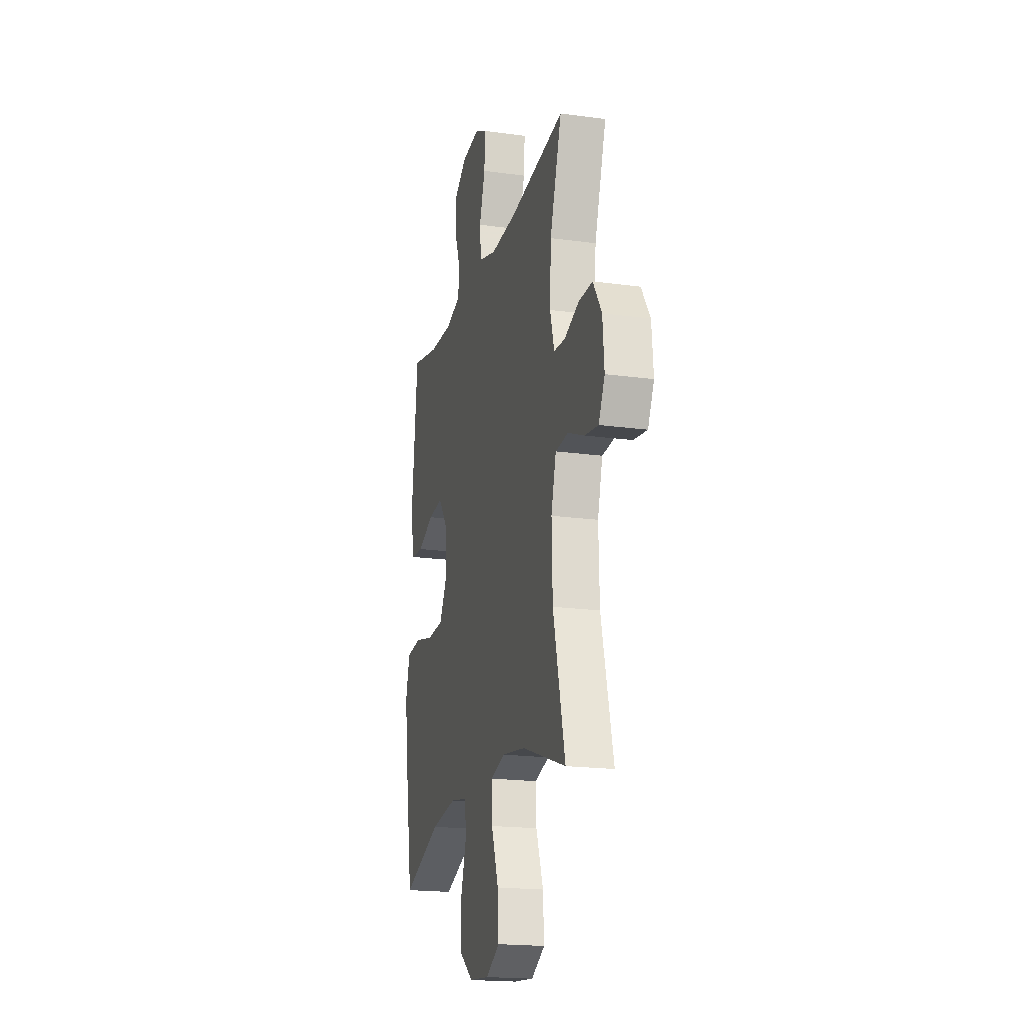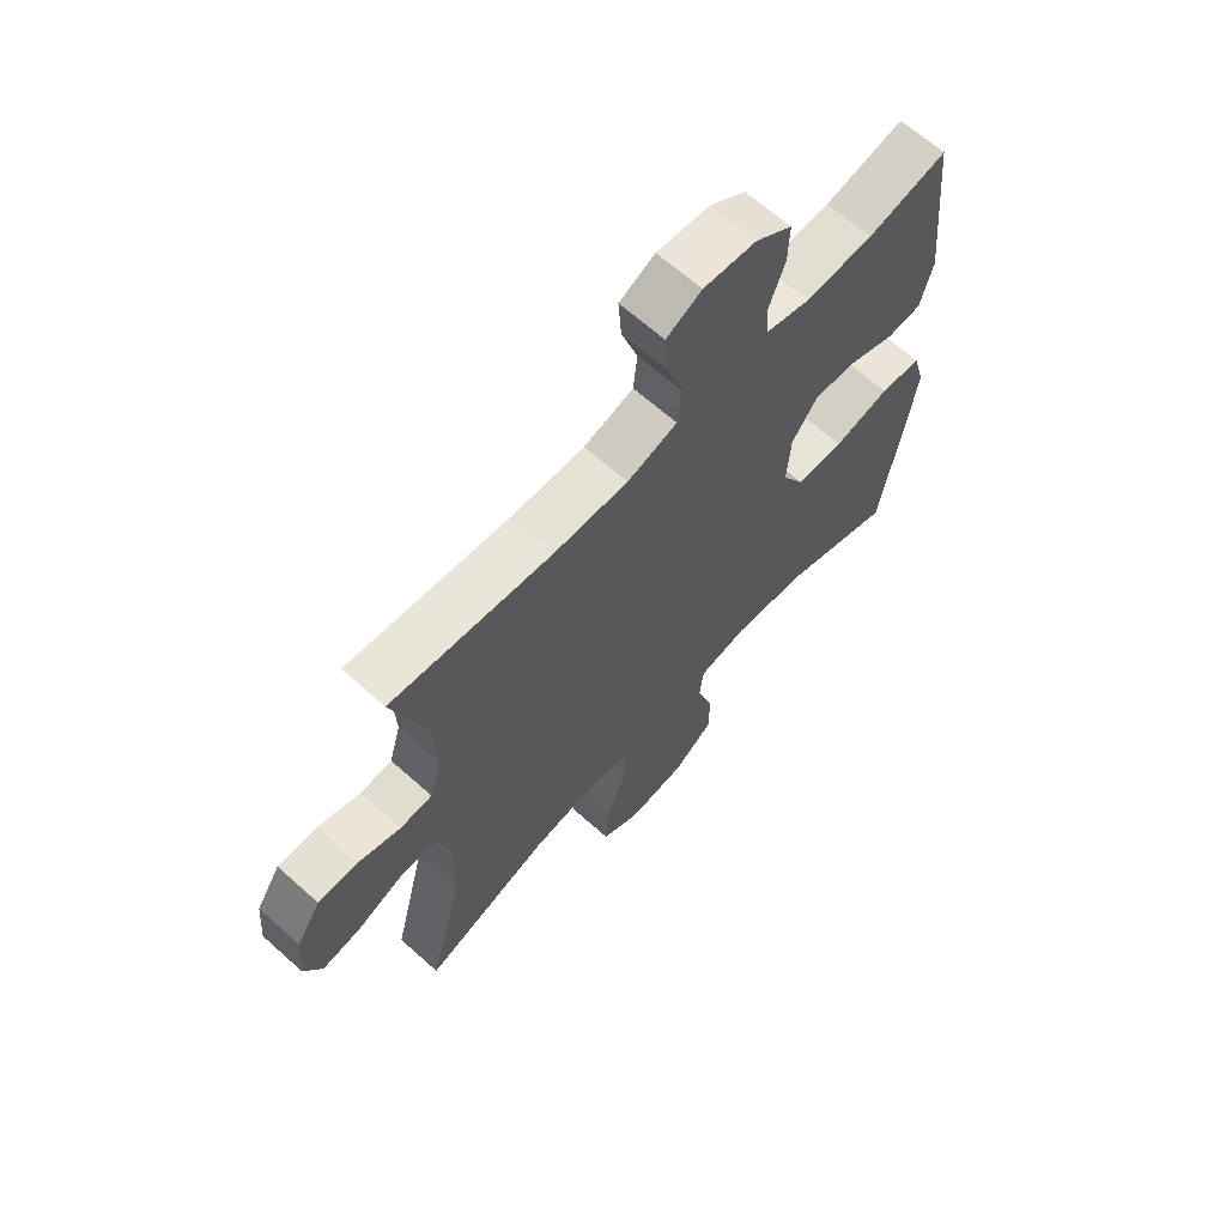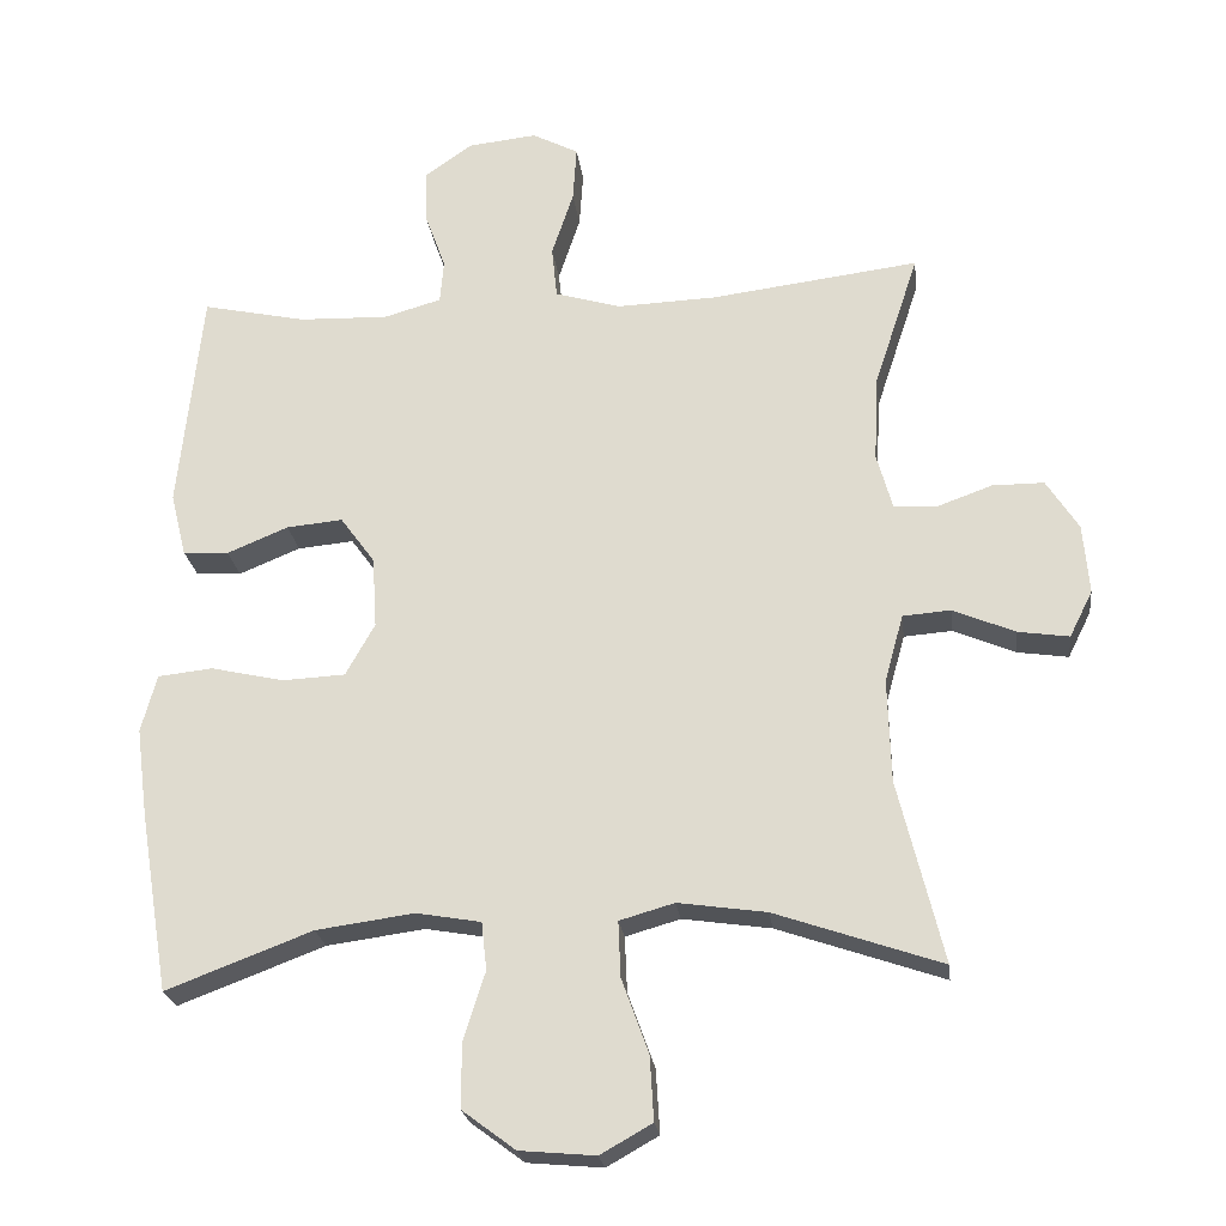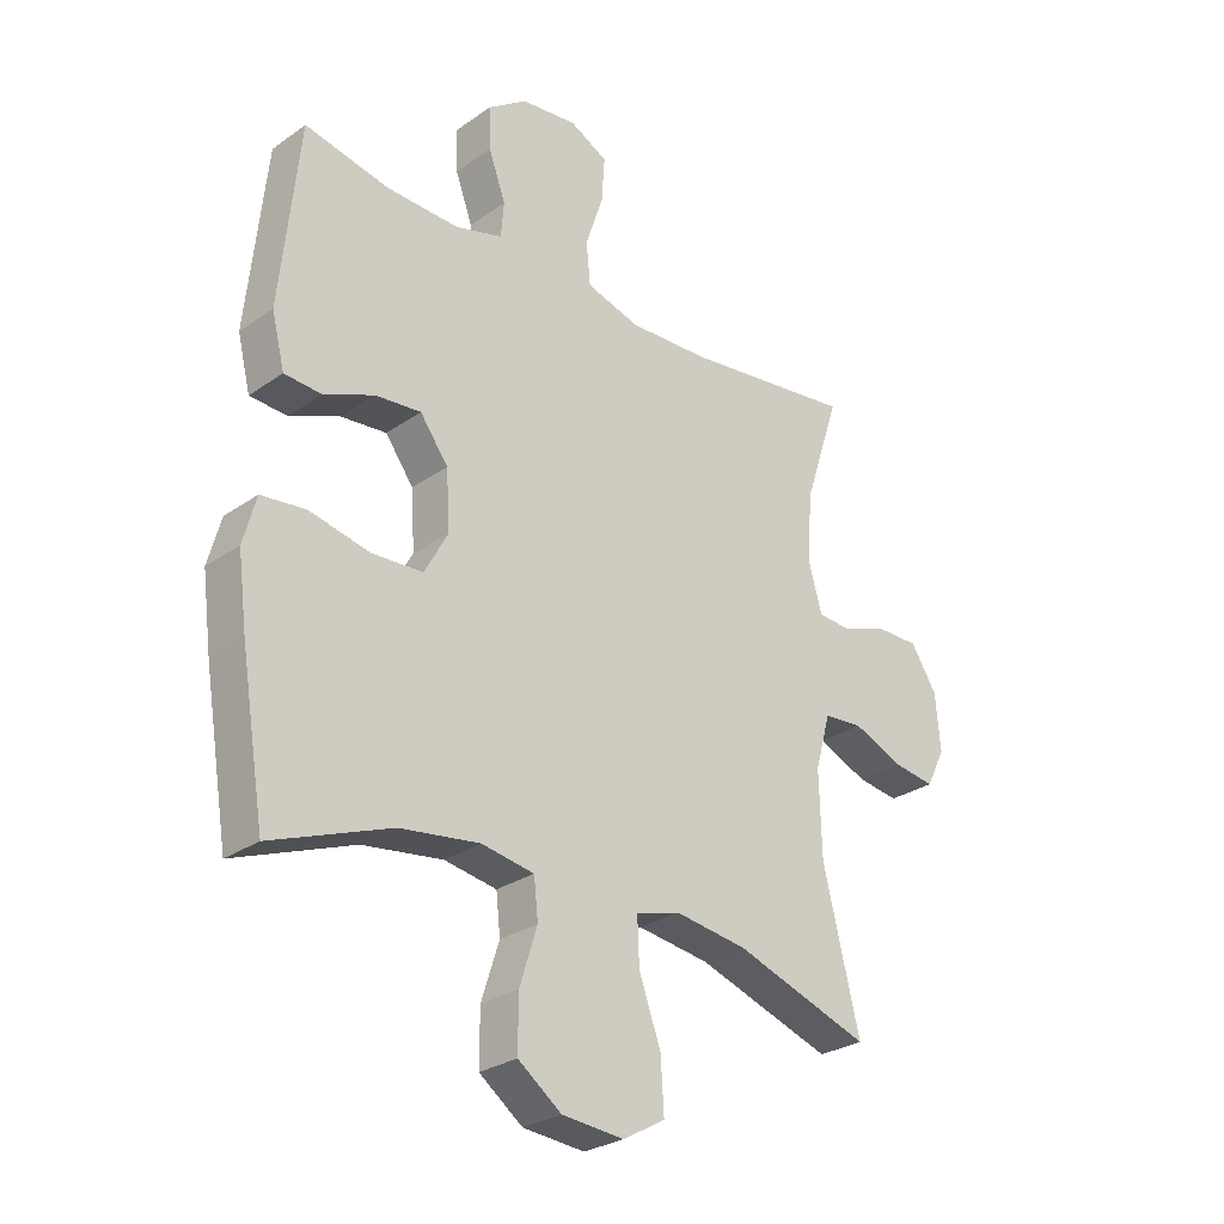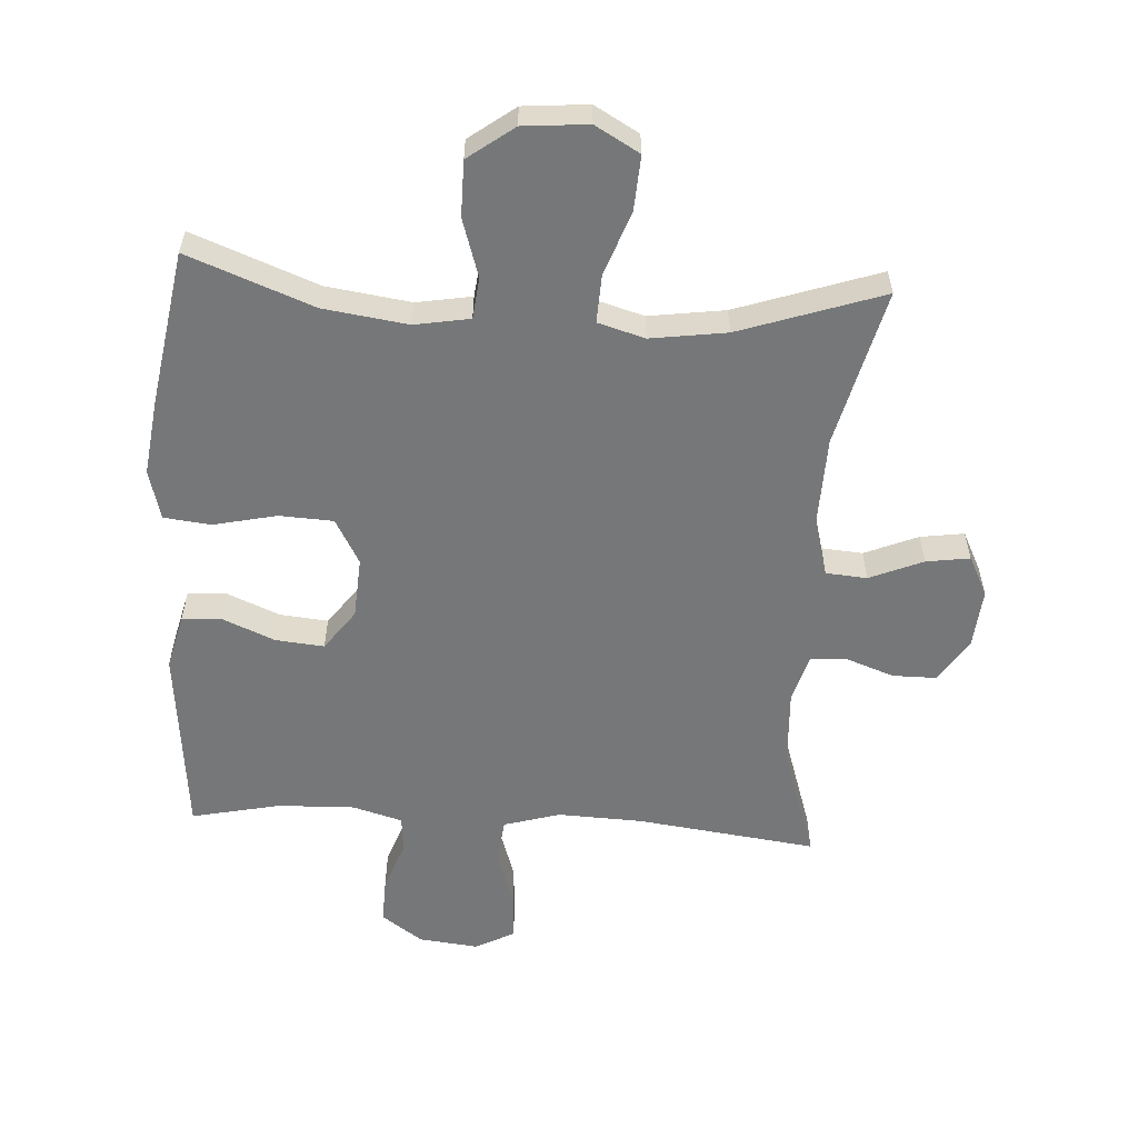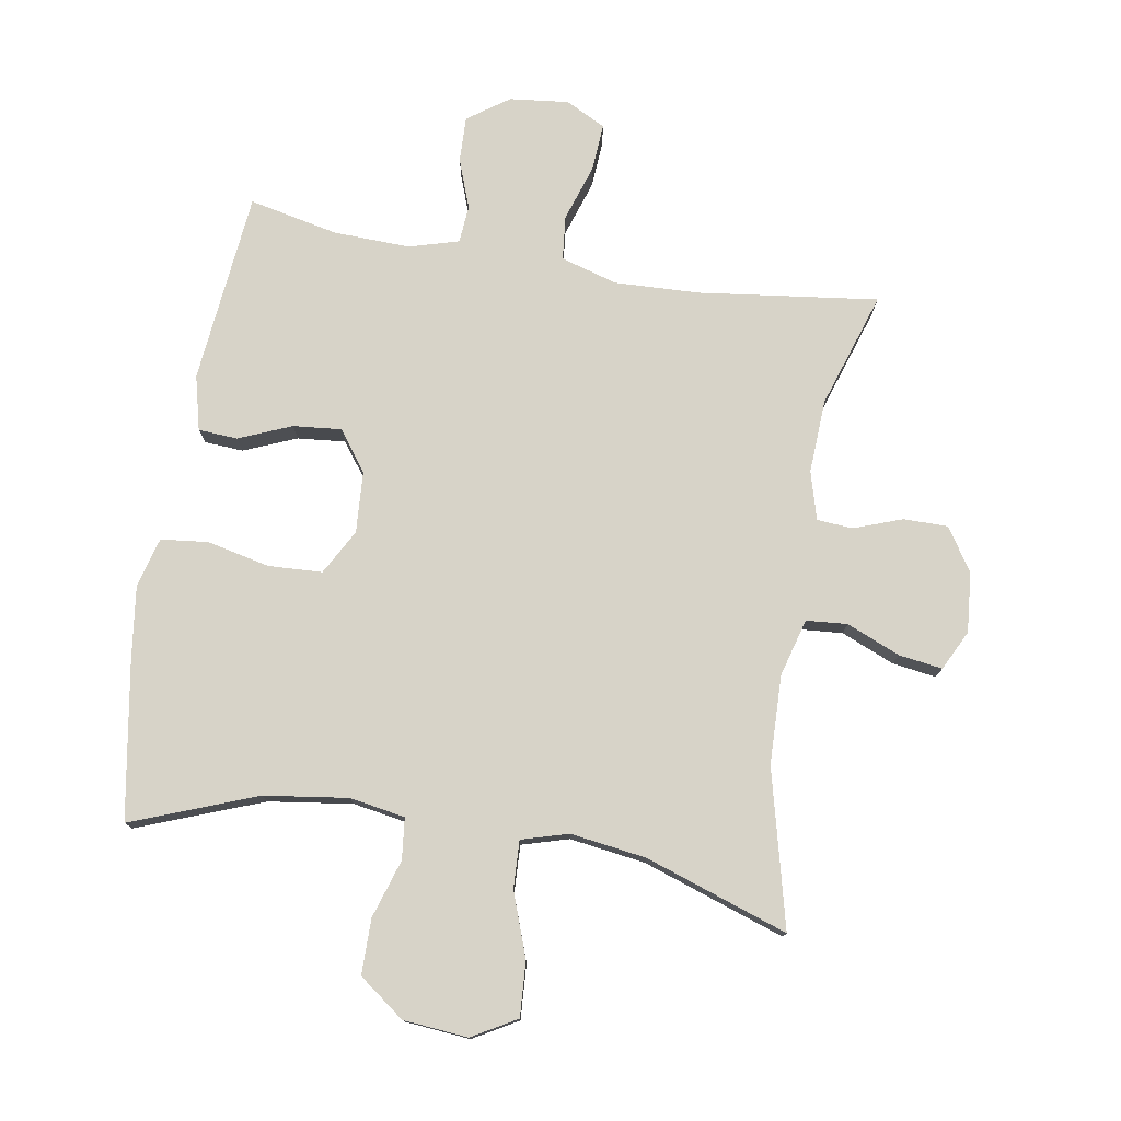
<metadata>
{"format":"obj","ext":"obj","renderer":"f3d","projection":"perspective","resolution":1024,"background":"white","views":[{"elev":-19.1,"azim":-104.6,"up":"+Z"},{"elev":65.5,"azim":-48.1,"up":"+Z"},{"elev":-23.3,"azim":-173.0,"up":"+Z"},{"elev":-27.7,"azim":136.7,"up":"+Z"},{"elev":-57.1,"azim":176.4,"up":"+Y"},{"elev":77.0,"azim":-170.6,"up":"+Y"}]}
</metadata>
<code>
v -0.5 0.07 -0.5
v -0.44 0.07 -0.256
v -0.436 0.07 -0.118
v -0.461 0.07 -0.028
v -0.525 0.07 -0.023
v -0.608 0.07 -0.058
v -0.676 0.07 -0.068
v -0.707 0.07 -0.006
v -0.699 0.07 0.087
v -0.656 0.07 0.154
v -0.587 0.07 0.154
v -0.512 0.07 0.127
v -0.456 0.07 0.131
v -0.435 0.07 0.206
v -0.441 0.07 0.321
v -0.5 0.07 0.5
v -0.221 0.07 0.465
v -0.089 0.07 0.46
v -0.001 0.07 0.486
v 0.006 0.07 0.555
v -0.023 0.07 0.643
v -0.028 0.07 0.717
v 0.034 0.07 0.749
v 0.126 0.07 0.739
v 0.19 0.07 0.694
v 0.188 0.07 0.623
v 0.16 0.07 0.546
v 0.165 0.07 0.488
v 0.242 0.07 0.466
v 0.361 0.07 0.47
v 0.5 0.07 0.5
v 0.531 0.07 0.202
v 0.51 0.07 0.117
v 0.449 0.07 0.113
v 0.367 0.07 0.147
v 0.292 0.07 0.154
v 0.246 0.07 0.091
v 0.24 0.07 -0.004
v 0.279 0.07 -0.074
v 0.363 0.07 -0.078
v 0.461 0.07 -0.056
v 0.534 0.07 -0.064
v 0.555 0.07 -0.141
v 0.54 0.07 -0.257
v 0.5 0.07 -0.5
v 0.305 0.07 -0.426
v 0.174 0.07 -0.408
v 0.088 0.07 -0.423
v 0.081 0.07 -0.487
v 0.11 0.07 -0.578
v 0.11 0.07 -0.664
v 0.039 0.07 -0.717
v -0.062 0.07 -0.726
v -0.131 0.07 -0.687
v -0.126 0.07 -0.602
v -0.09 0.07 -0.502
v -0.087 0.07 -0.428
v -0.16 0.07 -0.407
v -0.278 0.07 -0.424
v -0.5 0 -0.5
v -0.44 0 -0.256
v -0.436 0 -0.118
v -0.461 0 -0.028
v -0.525 0 -0.023
v -0.608 0 -0.058
v -0.676 0 -0.068
v -0.707 0 -0.006
v -0.699 0 0.087
v -0.656 0 0.154
v -0.587 0 0.154
v -0.512 0 0.127
v -0.456 0 0.131
v -0.435 0 0.206
v -0.441 0 0.321
v -0.5 0 0.5
v -0.221 0 0.465
v -0.089 0 0.46
v -0.001 0 0.486
v 0.006 0 0.555
v -0.023 0 0.643
v -0.028 0 0.717
v 0.034 0 0.749
v 0.126 0 0.739
v 0.19 0 0.694
v 0.188 0 0.623
v 0.16 0 0.546
v 0.165 0 0.488
v 0.242 0 0.466
v 0.361 0 0.47
v 0.5 0 0.5
v 0.531 0 0.202
v 0.51 0 0.117
v 0.449 0 0.113
v 0.367 0 0.147
v 0.292 0 0.154
v 0.246 0 0.091
v 0.24 0 -0.004
v 0.279 0 -0.074
v 0.363 0 -0.078
v 0.461 0 -0.056
v 0.534 0 -0.064
v 0.555 0 -0.141
v 0.54 0 -0.257
v 0.5 0 -0.5
v 0.305 0 -0.426
v 0.174 0 -0.408
v 0.088 0 -0.423
v 0.081 0 -0.487
v 0.11 0 -0.578
v 0.11 0 -0.664
v 0.039 0 -0.717
v -0.062 0 -0.726
v -0.131 0 -0.687
v -0.126 0 -0.602
v -0.09 0 -0.502
v -0.087 0 -0.428
v -0.16 0 -0.407
v -0.278 0 -0.424
f 53 54 55 56
f 53 56 57
f 52 53 57
f 49 50 51 52
f 48 49 52 57
f 47 48 57 58
f 43 44 45 46
f 43 46 47
f 40 41 42 43
f 39 40 43 47
f 38 39 47 58
f 32 33 34 35
f 30 31 32 35
f 29 30 35 36
f 28 29 36 37
f 24 25 26 27
f 24 27 28
f 23 24 28
f 20 21 22 23
f 19 20 23 28
f 18 19 28 37
f 15 16 17
f 14 15 17 18
f 13 14 18 37
f 9 10 11 12
f 5 6 7 8
f 4 5 8 9
f 59 1 2
f 59 2 3
f 58 59 3 4
f 38 58 4
f 12 13 37 38
f 4 9 12 38
f 115 114 113 112
f 116 115 112
f 116 112 111
f 111 110 109 108
f 116 111 108 107
f 117 116 107 106
f 105 104 103 102
f 106 105 102
f 102 101 100 99
f 106 102 99 98
f 117 106 98 97
f 94 93 92 91
f 94 91 90 89
f 95 94 89 88
f 96 95 88 87
f 86 85 84 83
f 87 86 83
f 87 83 82
f 82 81 80 79
f 87 82 79 78
f 96 87 78 77
f 76 75 74
f 77 76 74 73
f 96 77 73 72
f 71 70 69 68
f 67 66 65 64
f 68 67 64 63
f 61 60 118
f 62 61 118
f 63 62 118 117
f 63 117 97
f 97 96 72 71
f 97 71 68 63
f 1 60 61 2
f 2 61 62 3
f 3 62 63 4
f 4 63 64 5
f 5 64 65 6
f 6 65 66 7
f 7 66 67 8
f 8 67 68 9
f 9 68 69 10
f 10 69 70 11
f 11 70 71 12
f 12 71 72 13
f 13 72 73 14
f 14 73 74 15
f 15 74 75 16
f 16 75 76 17
f 17 76 77 18
f 18 77 78 19
f 19 78 79 20
f 20 79 80 21
f 21 80 81 22
f 22 81 82 23
f 23 82 83 24
f 24 83 84 25
f 25 84 85 26
f 26 85 86 27
f 27 86 87 28
f 28 87 88 29
f 29 88 89 30
f 30 89 90 31
f 31 90 91 32
f 32 91 92 33
f 33 92 93 34
f 34 93 94 35
f 35 94 95 36
f 36 95 96 37
f 37 96 97 38
f 38 97 98 39
f 39 98 99 40
f 40 99 100 41
f 41 100 101 42
f 42 101 102 43
f 43 102 103 44
f 44 103 104 45
f 45 104 105 46
f 46 105 106 47
f 47 106 107 48
f 48 107 108 49
f 49 108 109 50
f 50 109 110 51
f 51 110 111 52
f 52 111 112 53
f 53 112 113 54
f 54 113 114 55
f 55 114 115 56
f 56 115 116 57
f 57 116 117 58
f 58 117 118 59
f 59 118 60 1

</code>
